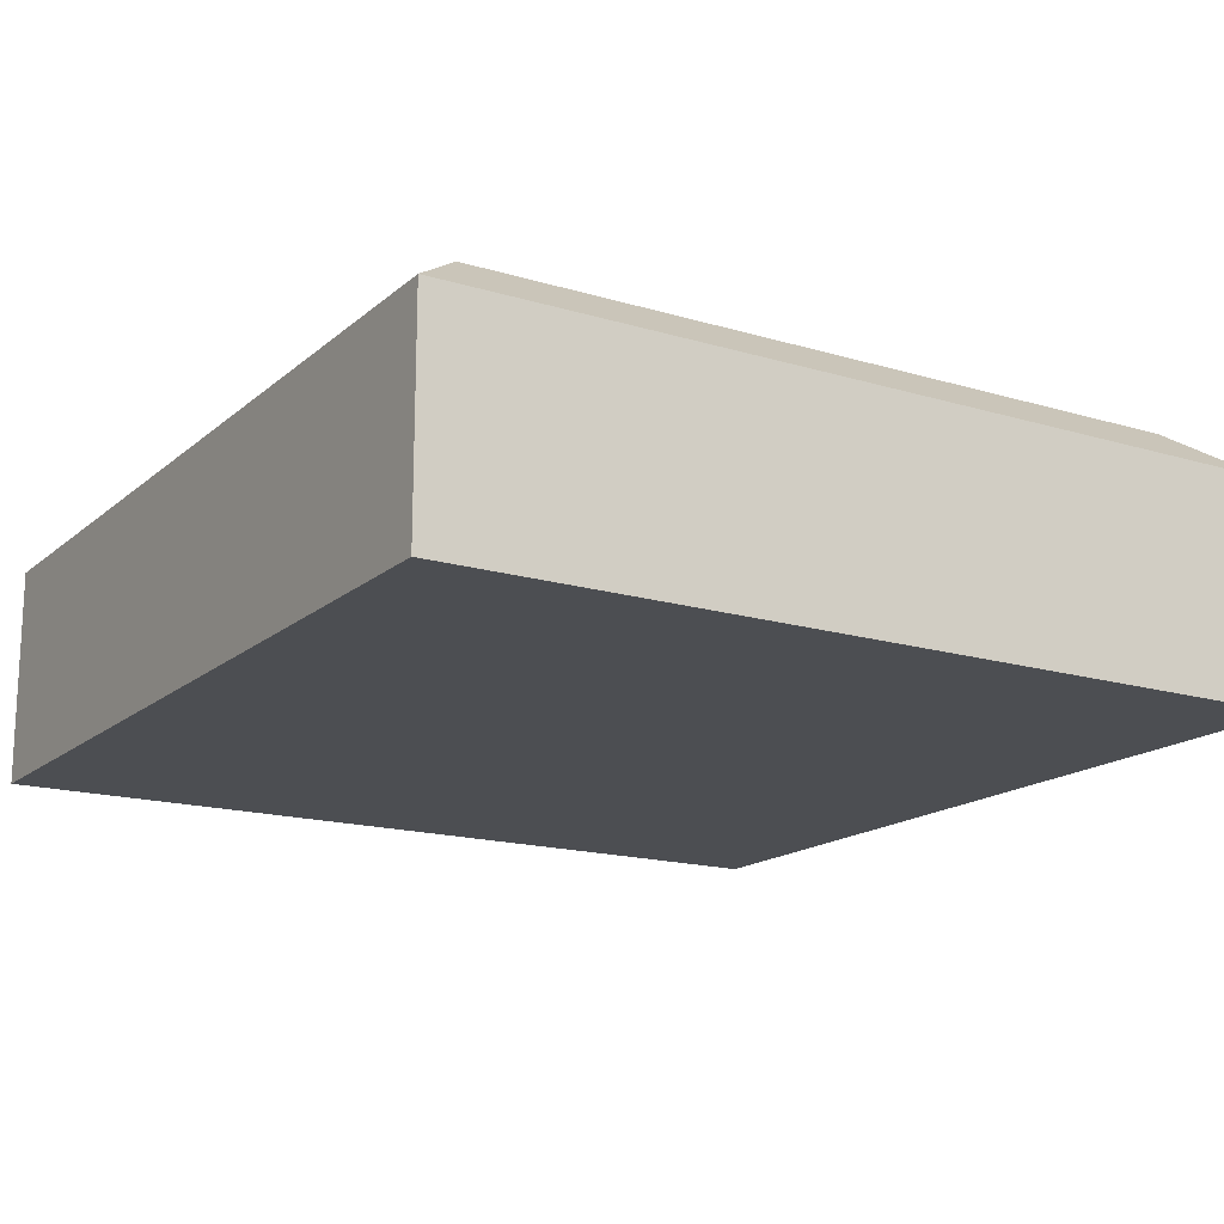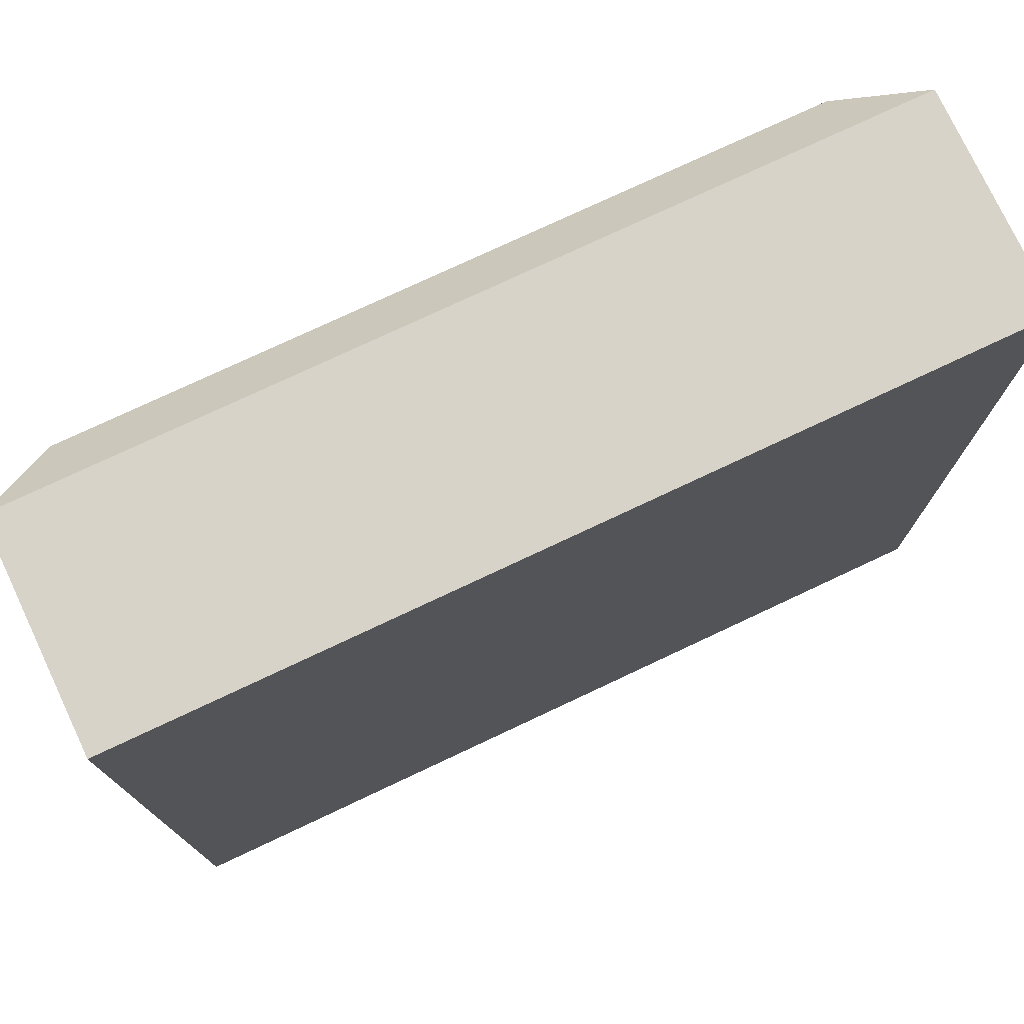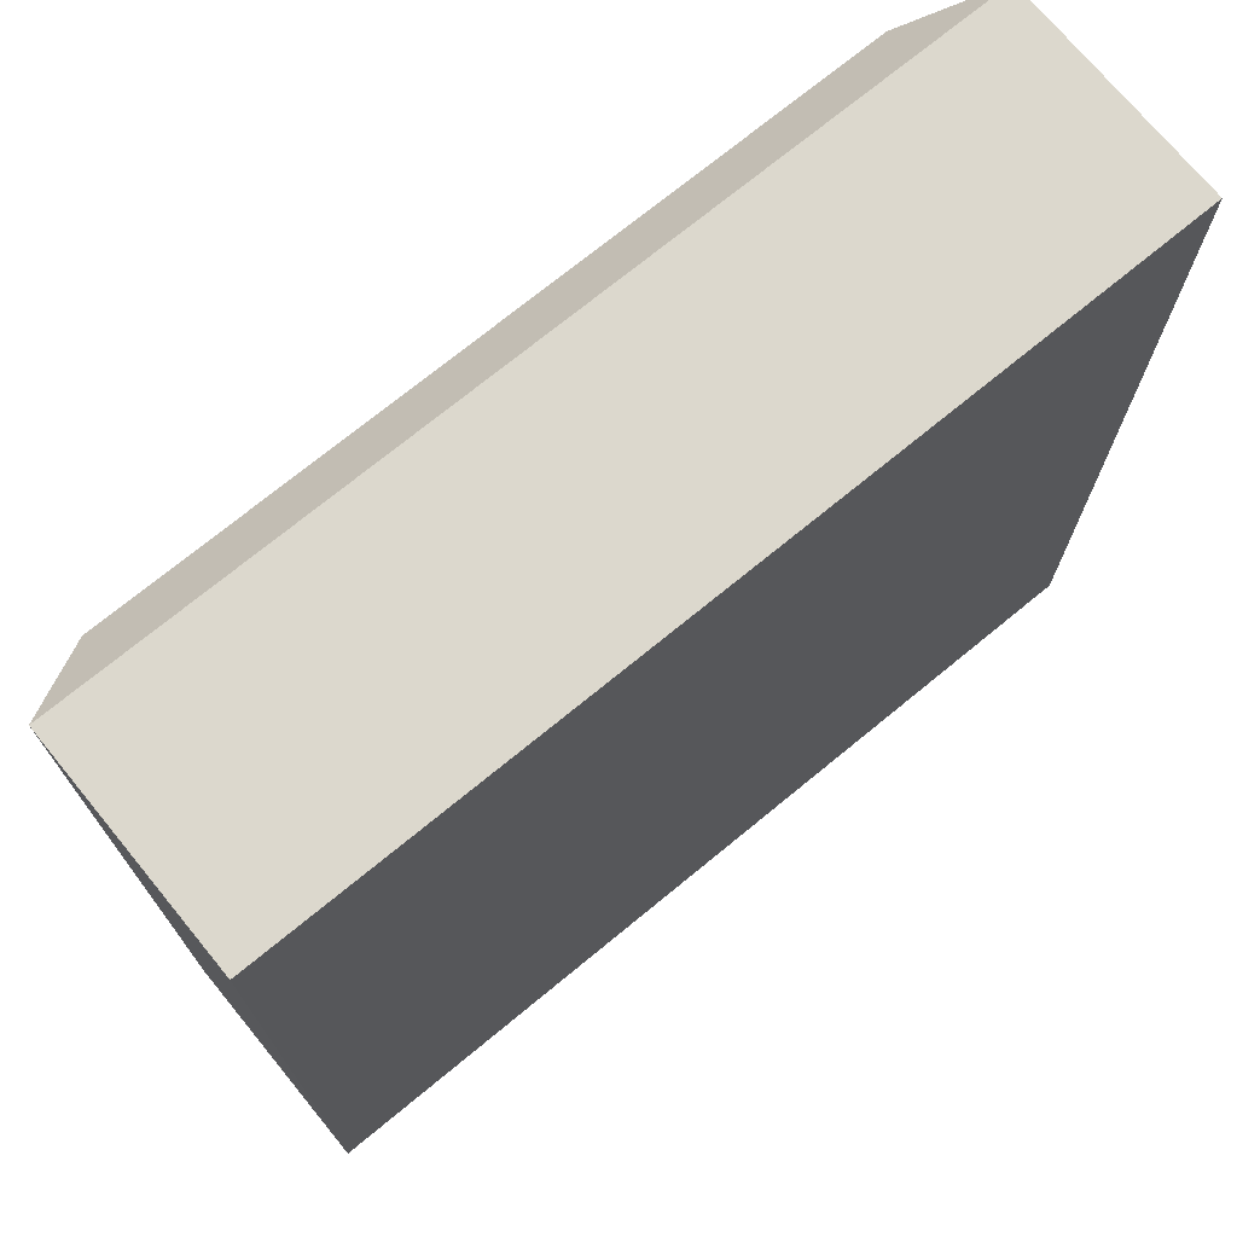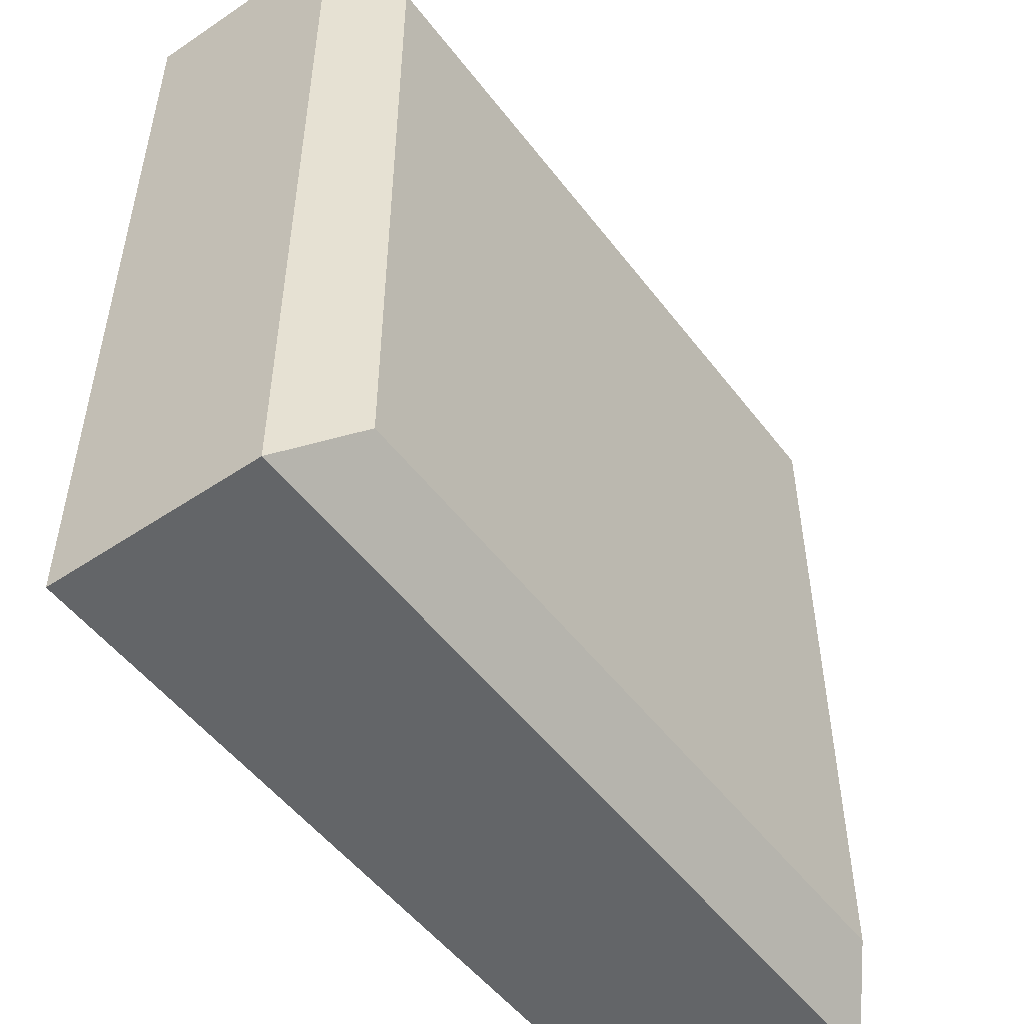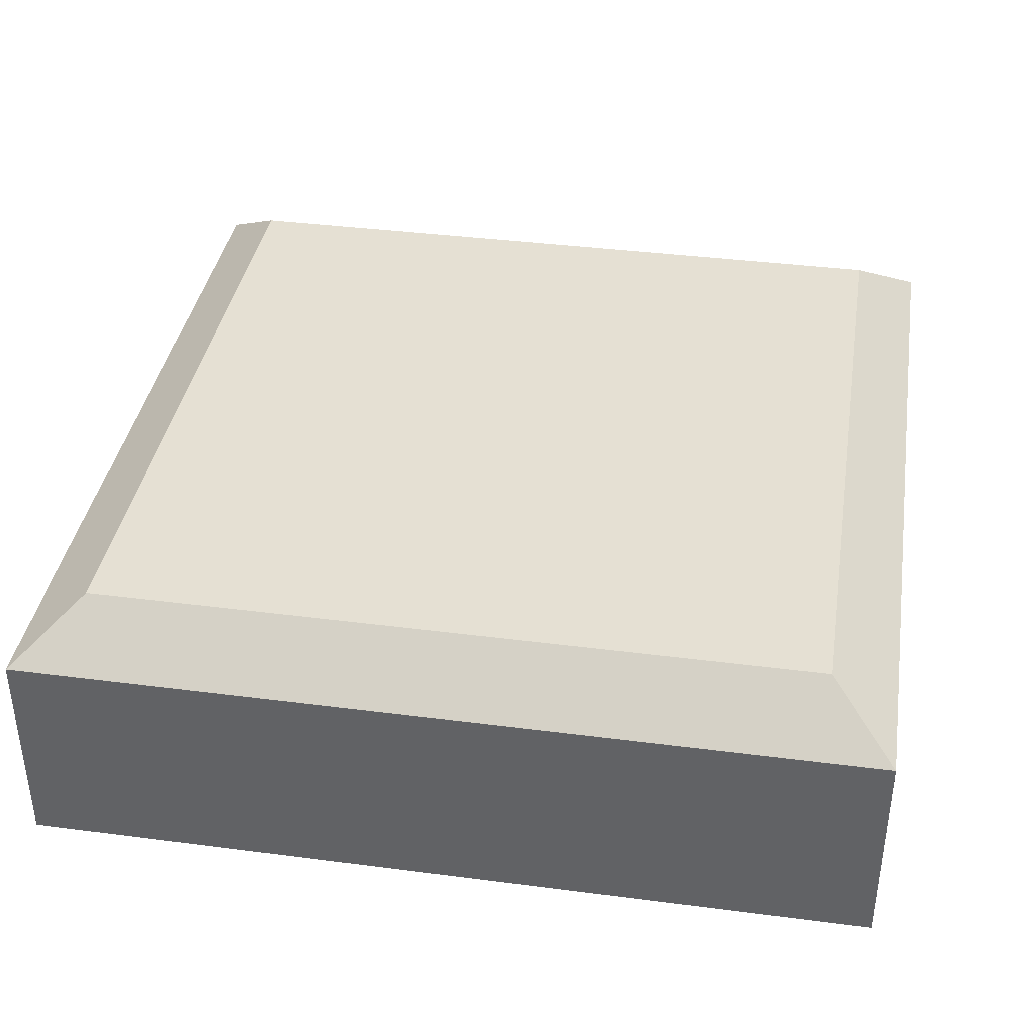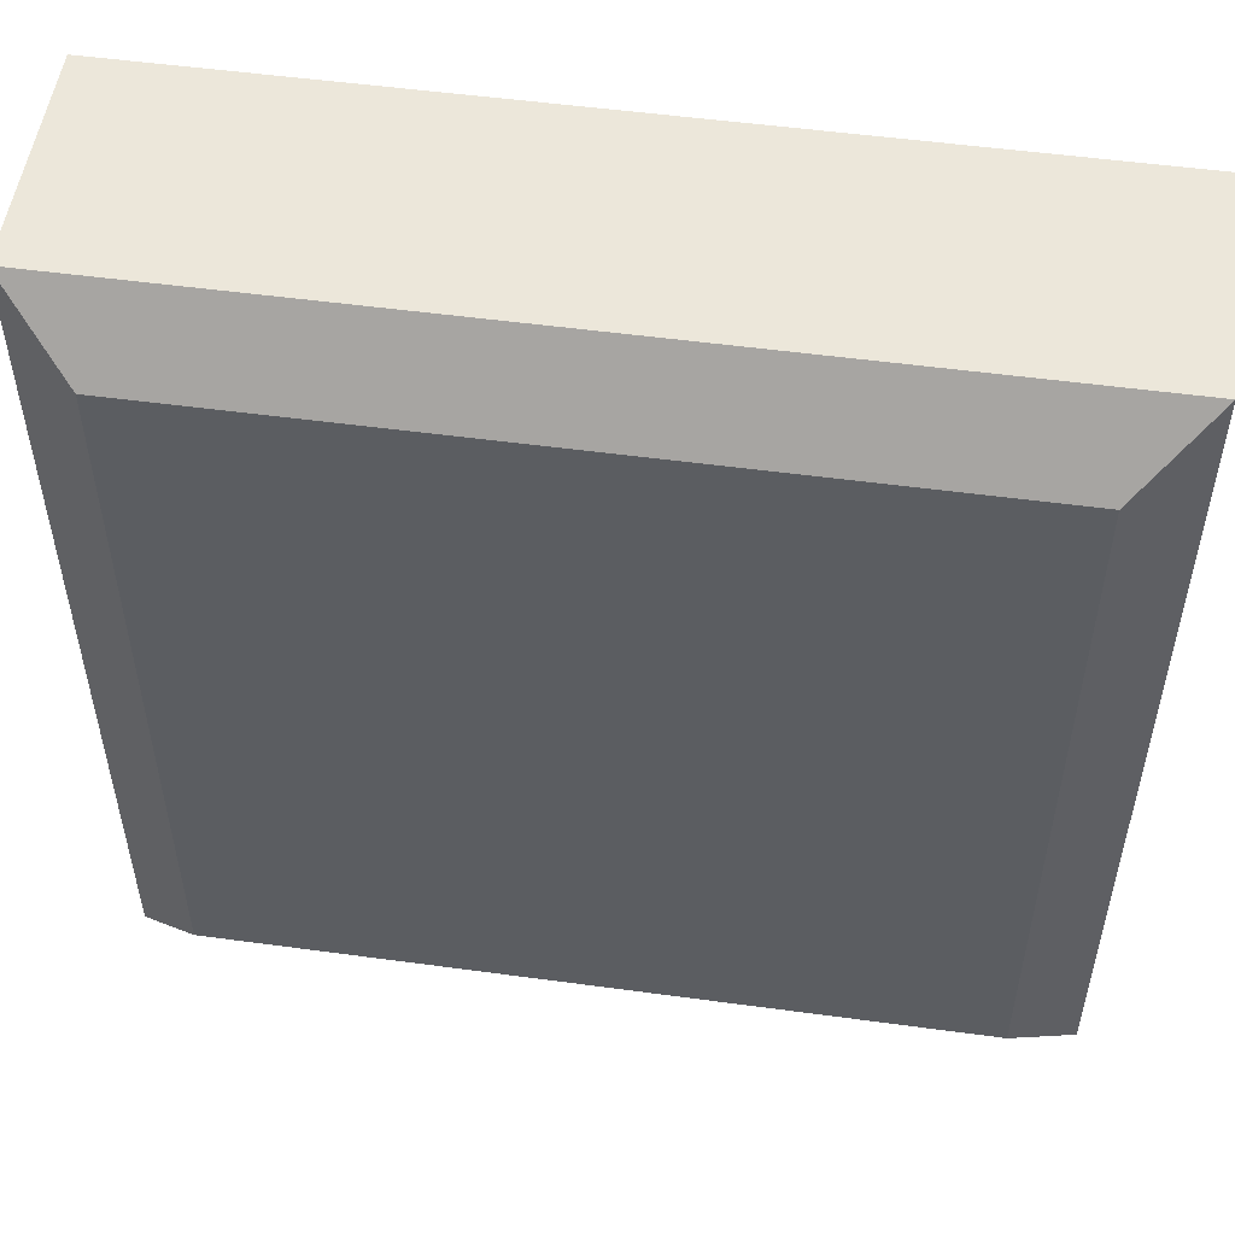
<metadata>
{"format":"obj","ext":"obj","renderer":"f3d","projection":"perspective","resolution":1024,"background":"white","views":[{"elev":-16.5,"azim":-31.5,"up":"+Z"},{"elev":76.2,"azim":154.8,"up":"+Y"},{"elev":72.5,"azim":140.6,"up":"+Y"},{"elev":-51.4,"azim":-53.9,"up":"+Y"},{"elev":38.1,"azim":9.3,"up":"+Z"},{"elev":52.7,"azim":8.3,"up":"+Y"}]}
</metadata>
<code>
v -9.887 -9.887 5
v 9.887 -9.887 5
v -9.887 9.888 5
v 9.887 9.888 5
v -9.887 9.888 0
v 9.887 9.888 0
v -9.887 -9.887 0
v 9.887 -9.887 0
v -8.361 -8.361 6.175
v 8.361 -8.361 6.175
v 8.361 8.361 6.175
v -8.361 8.361 6.175
f 9 10 11 12
f 3 4 6 5
f 5 6 8 7
f 7 8 2 1
f 2 8 6 4
f 7 1 3 5
f 1 2 10 9
f 2 4 11 10
f 4 3 12 11
f 3 1 9 12

</code>
